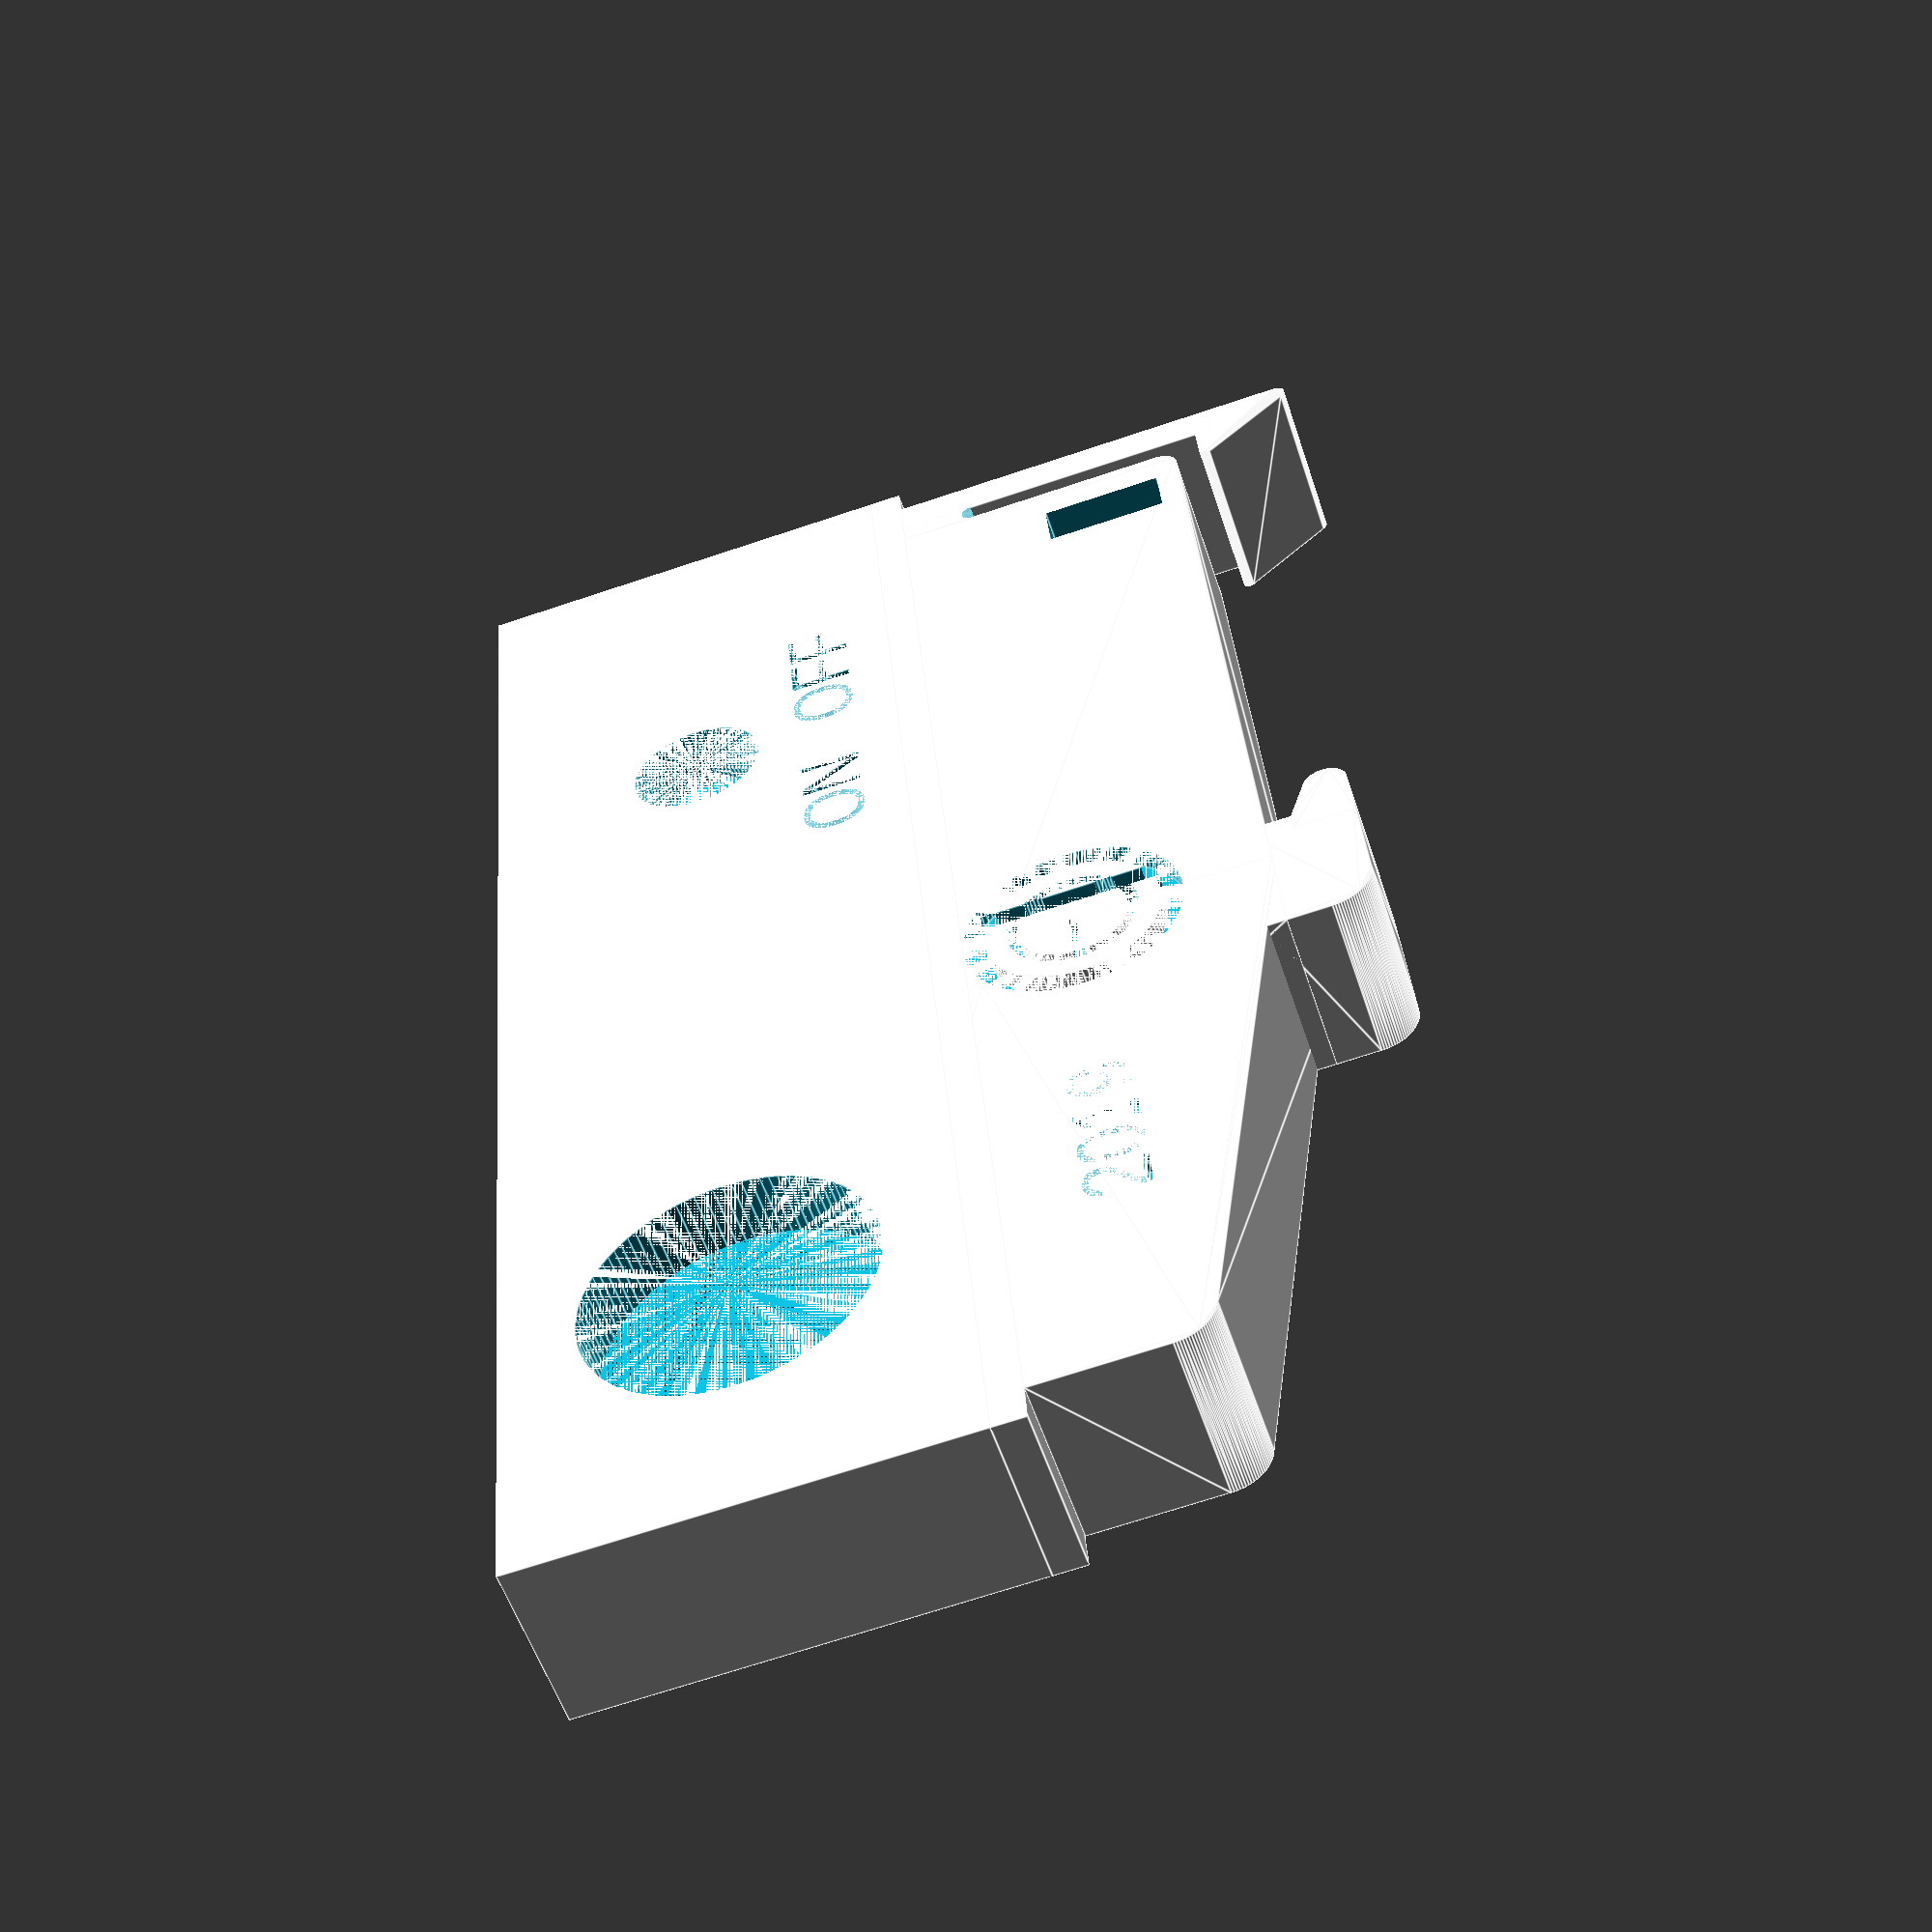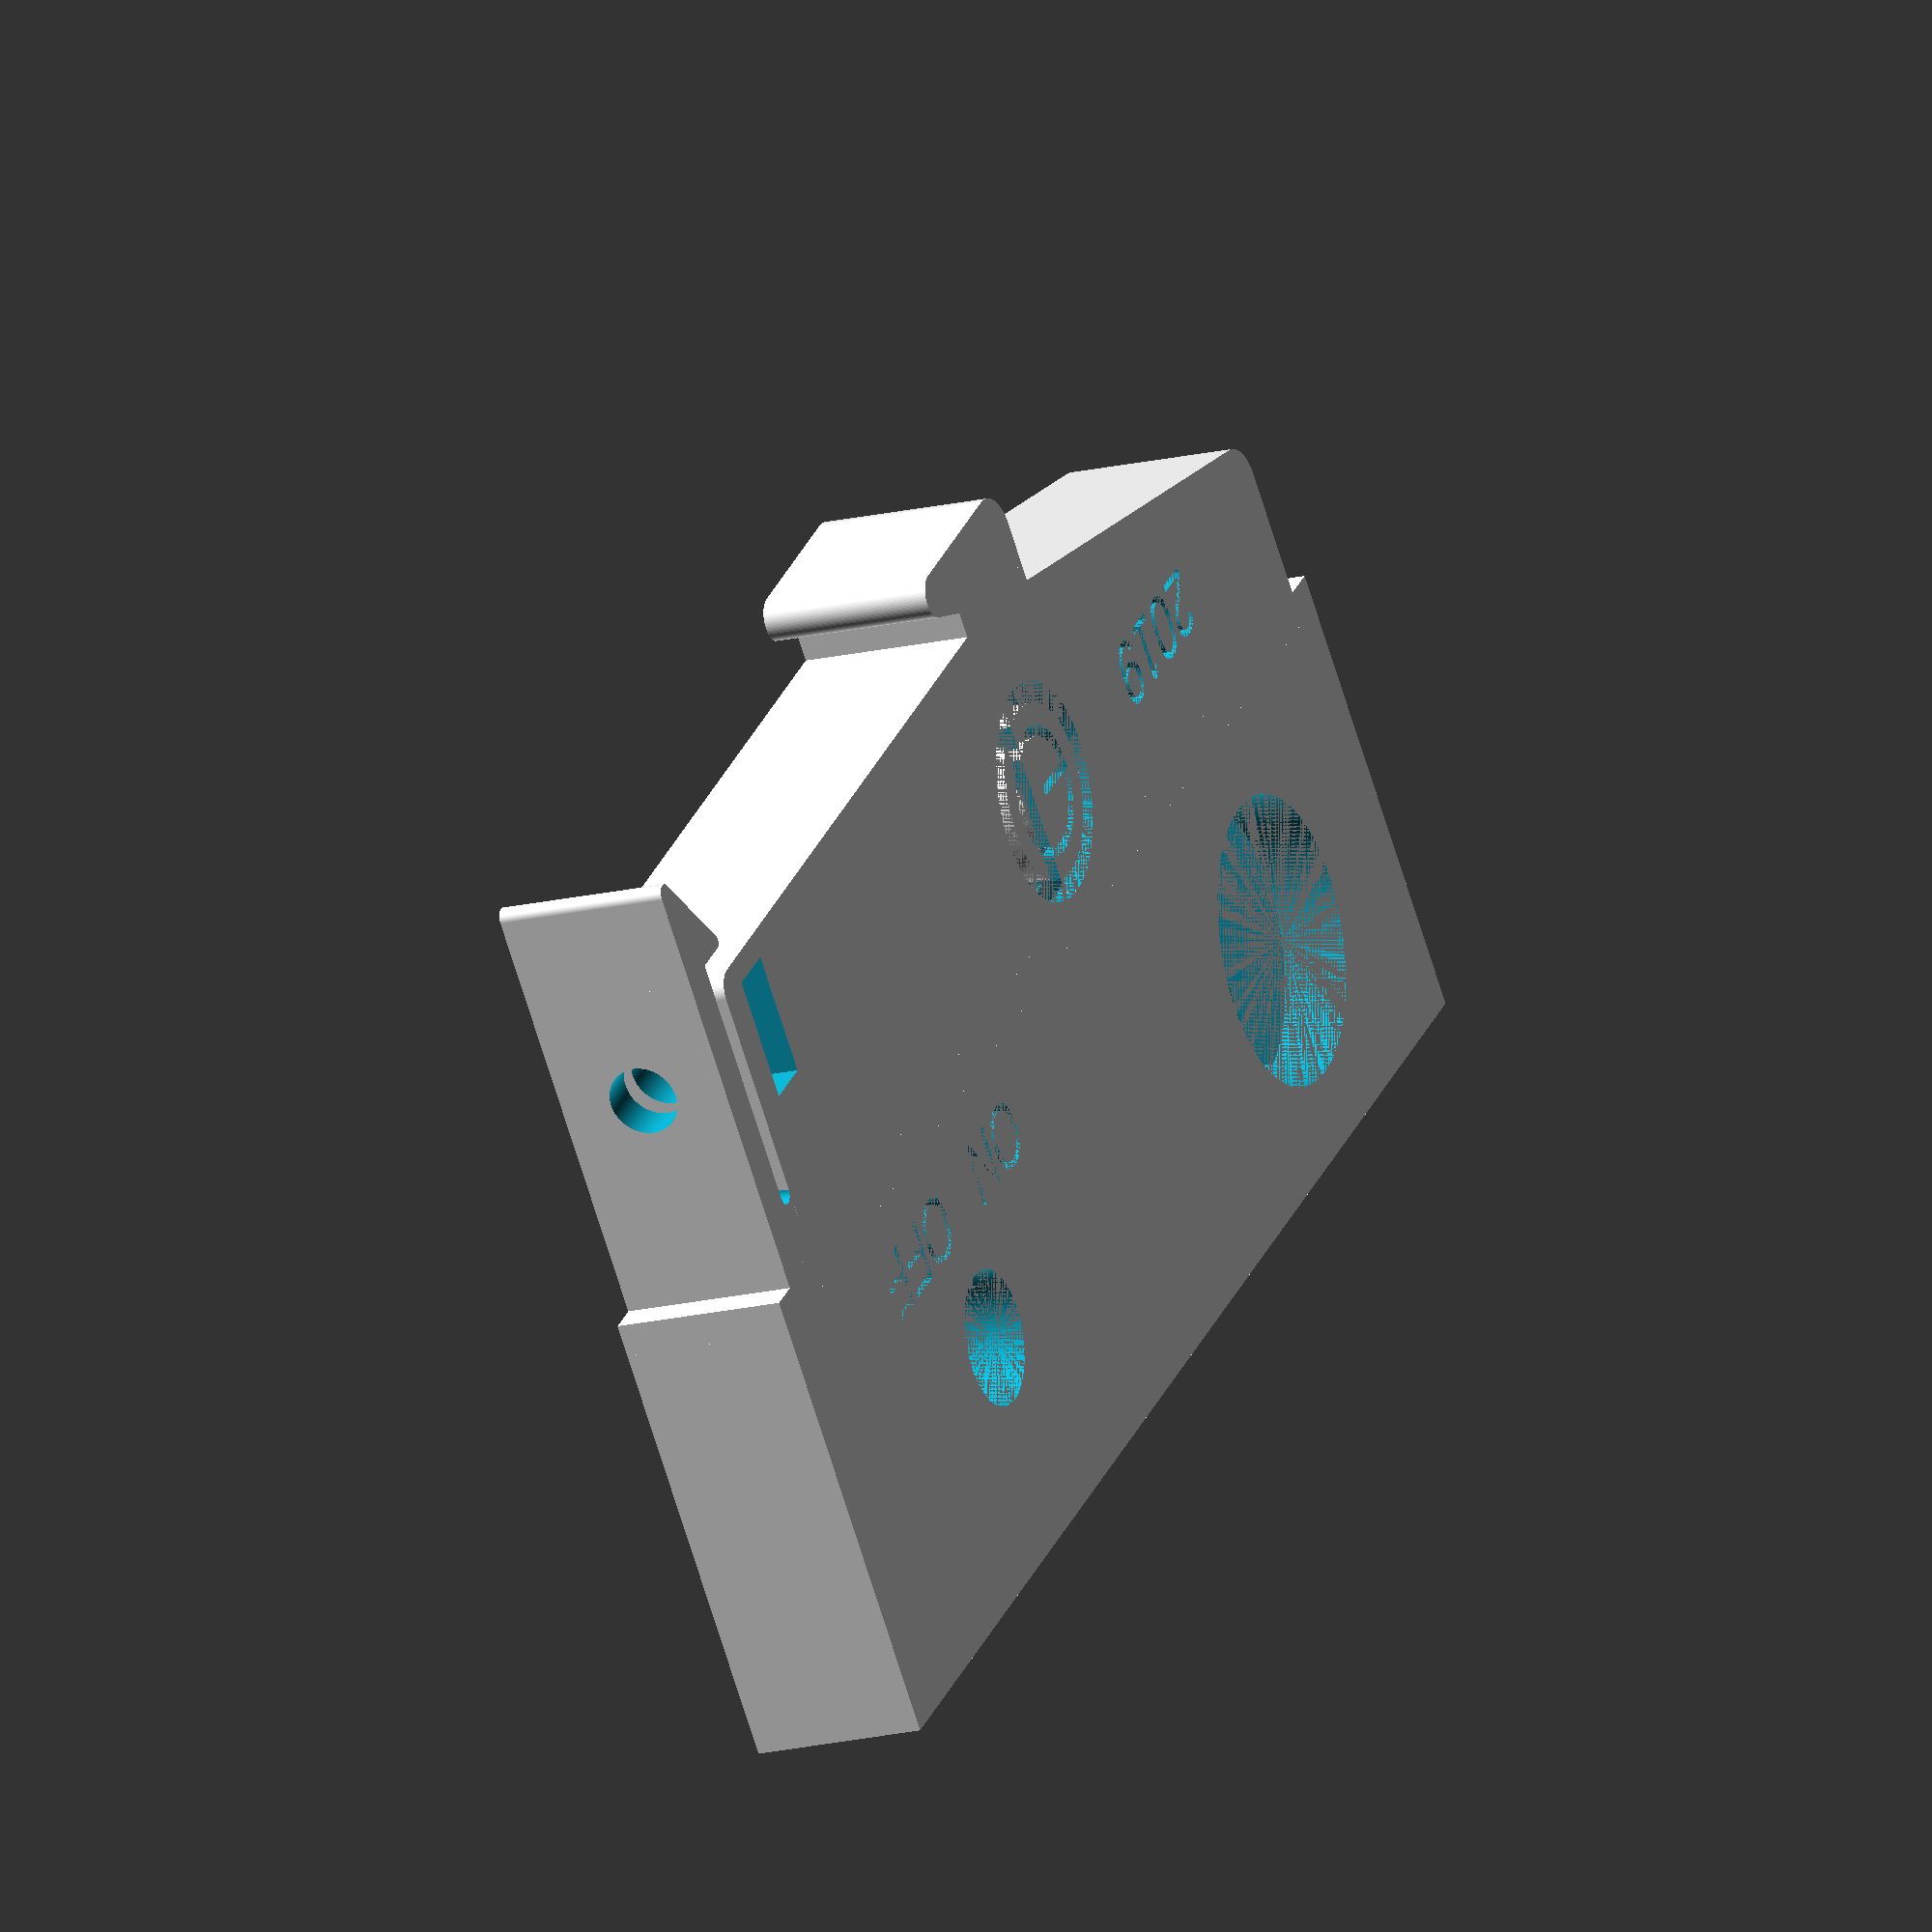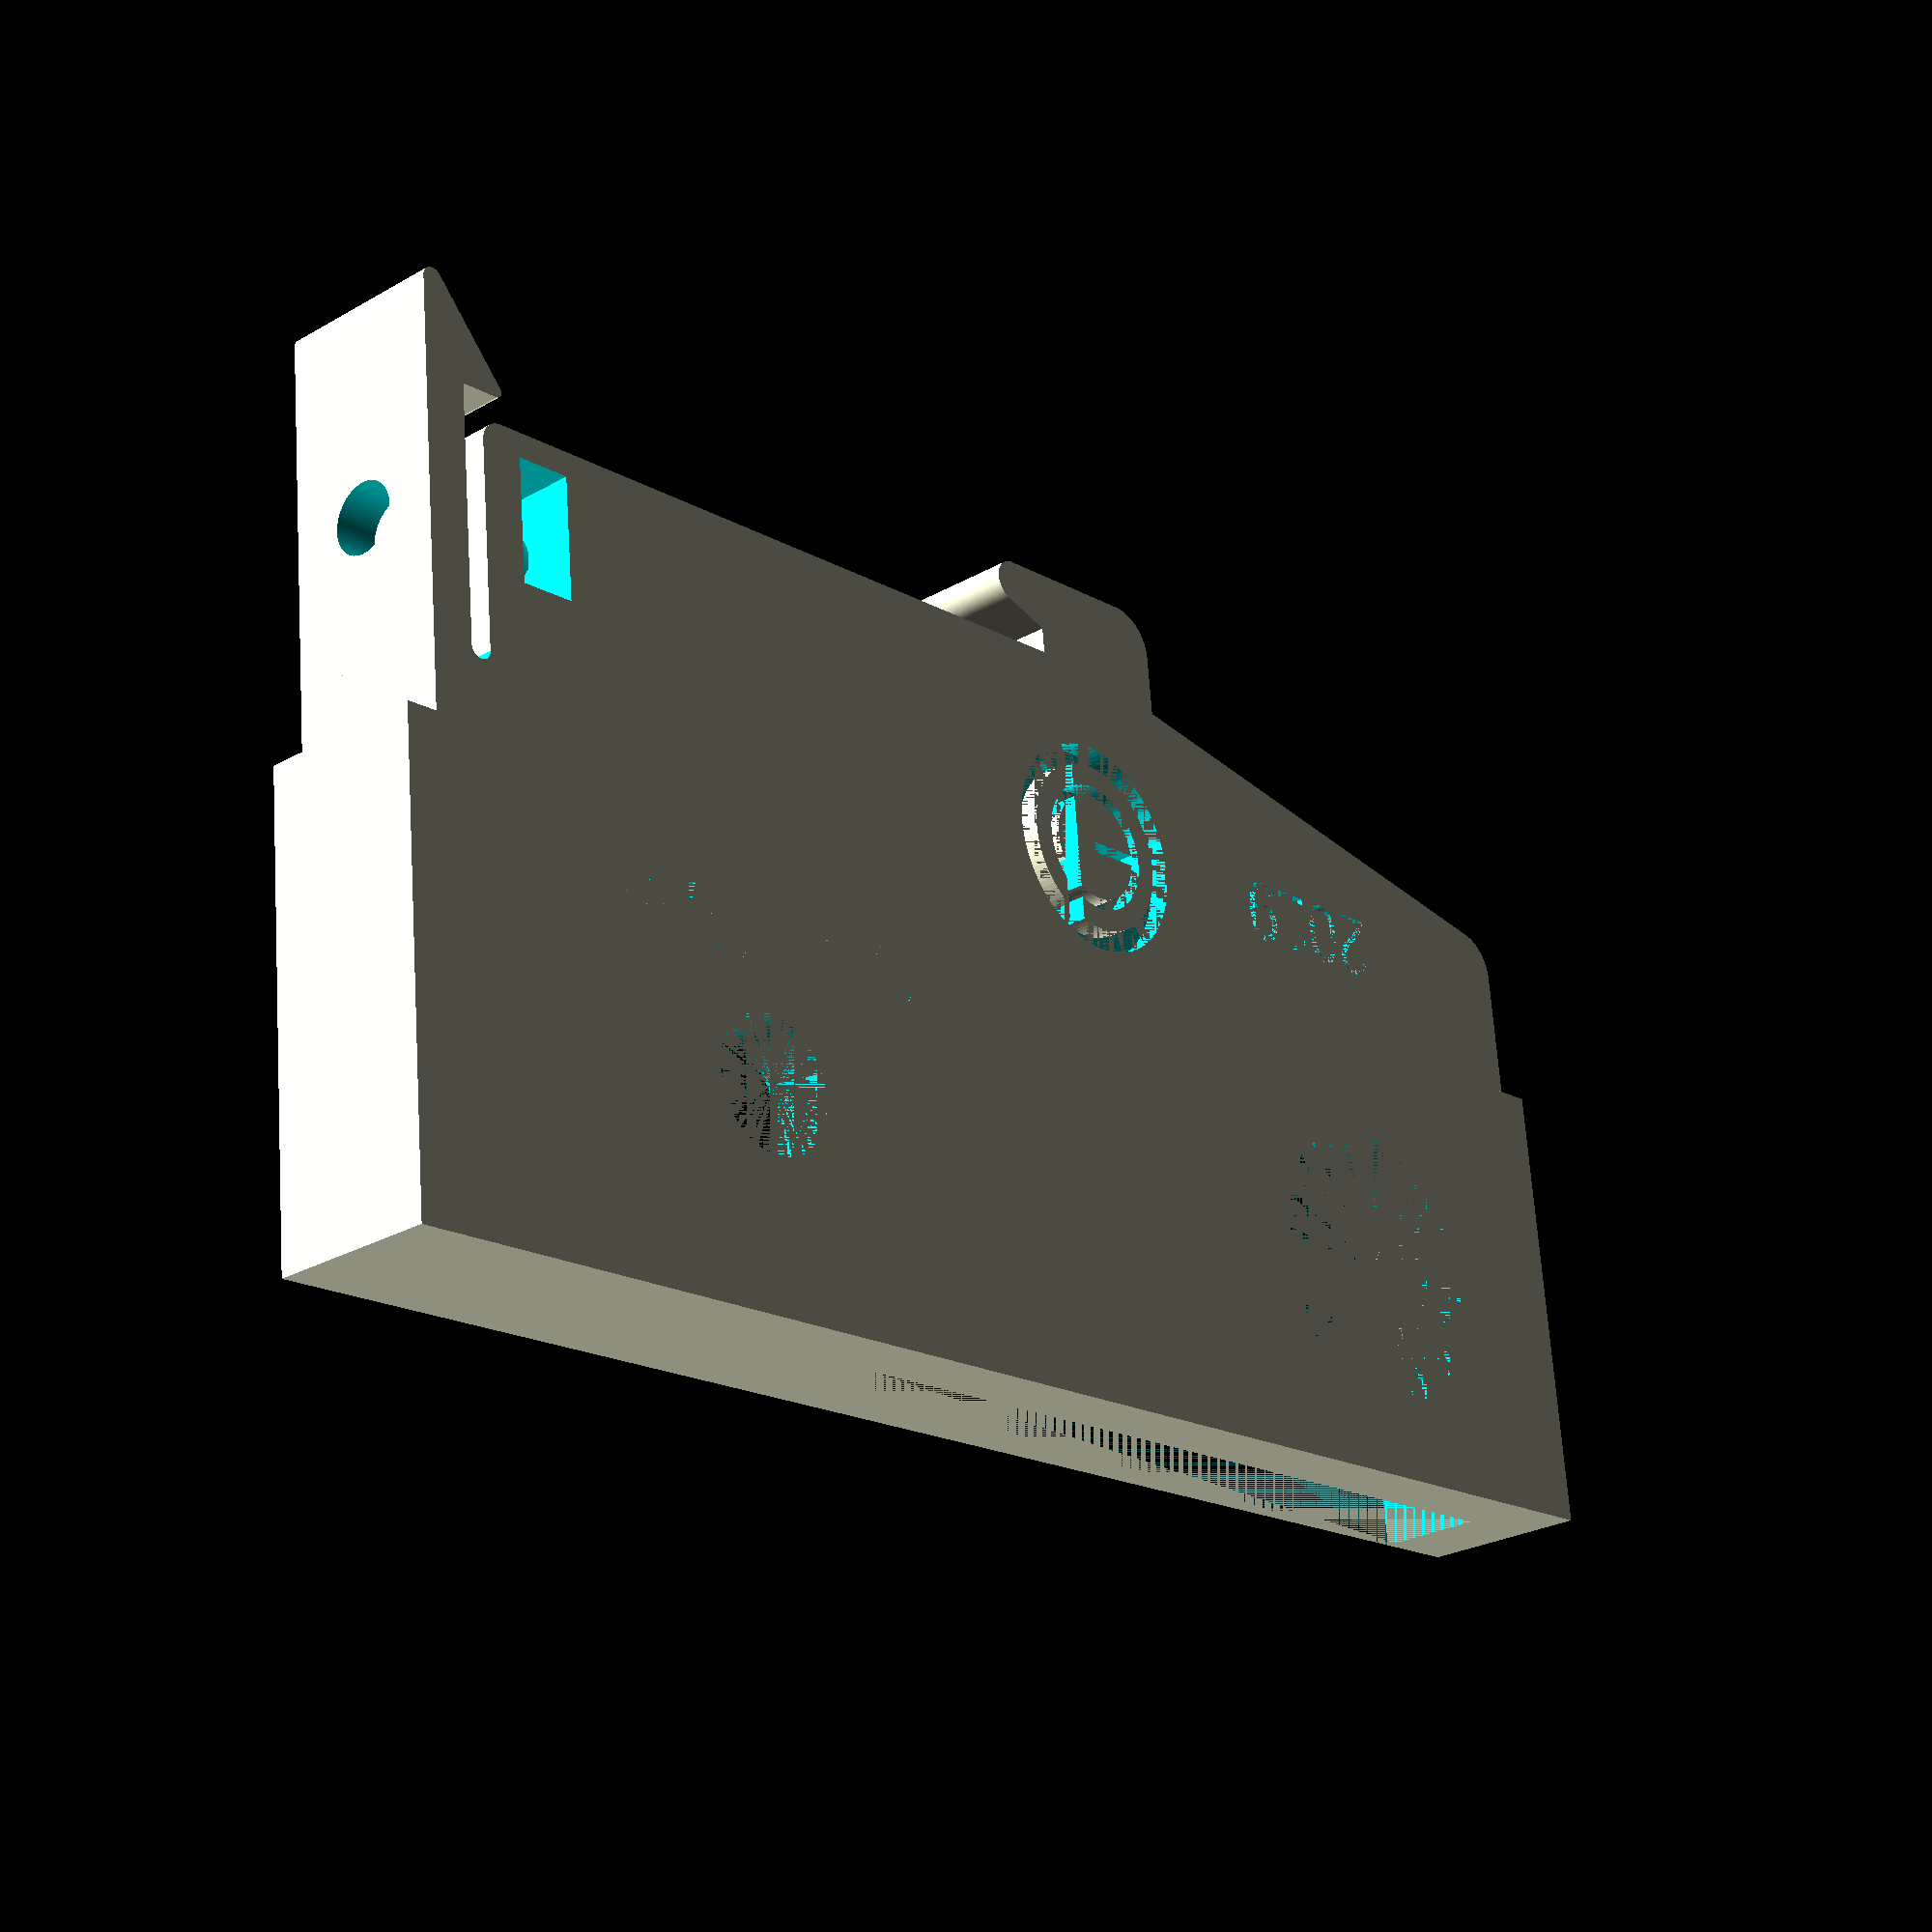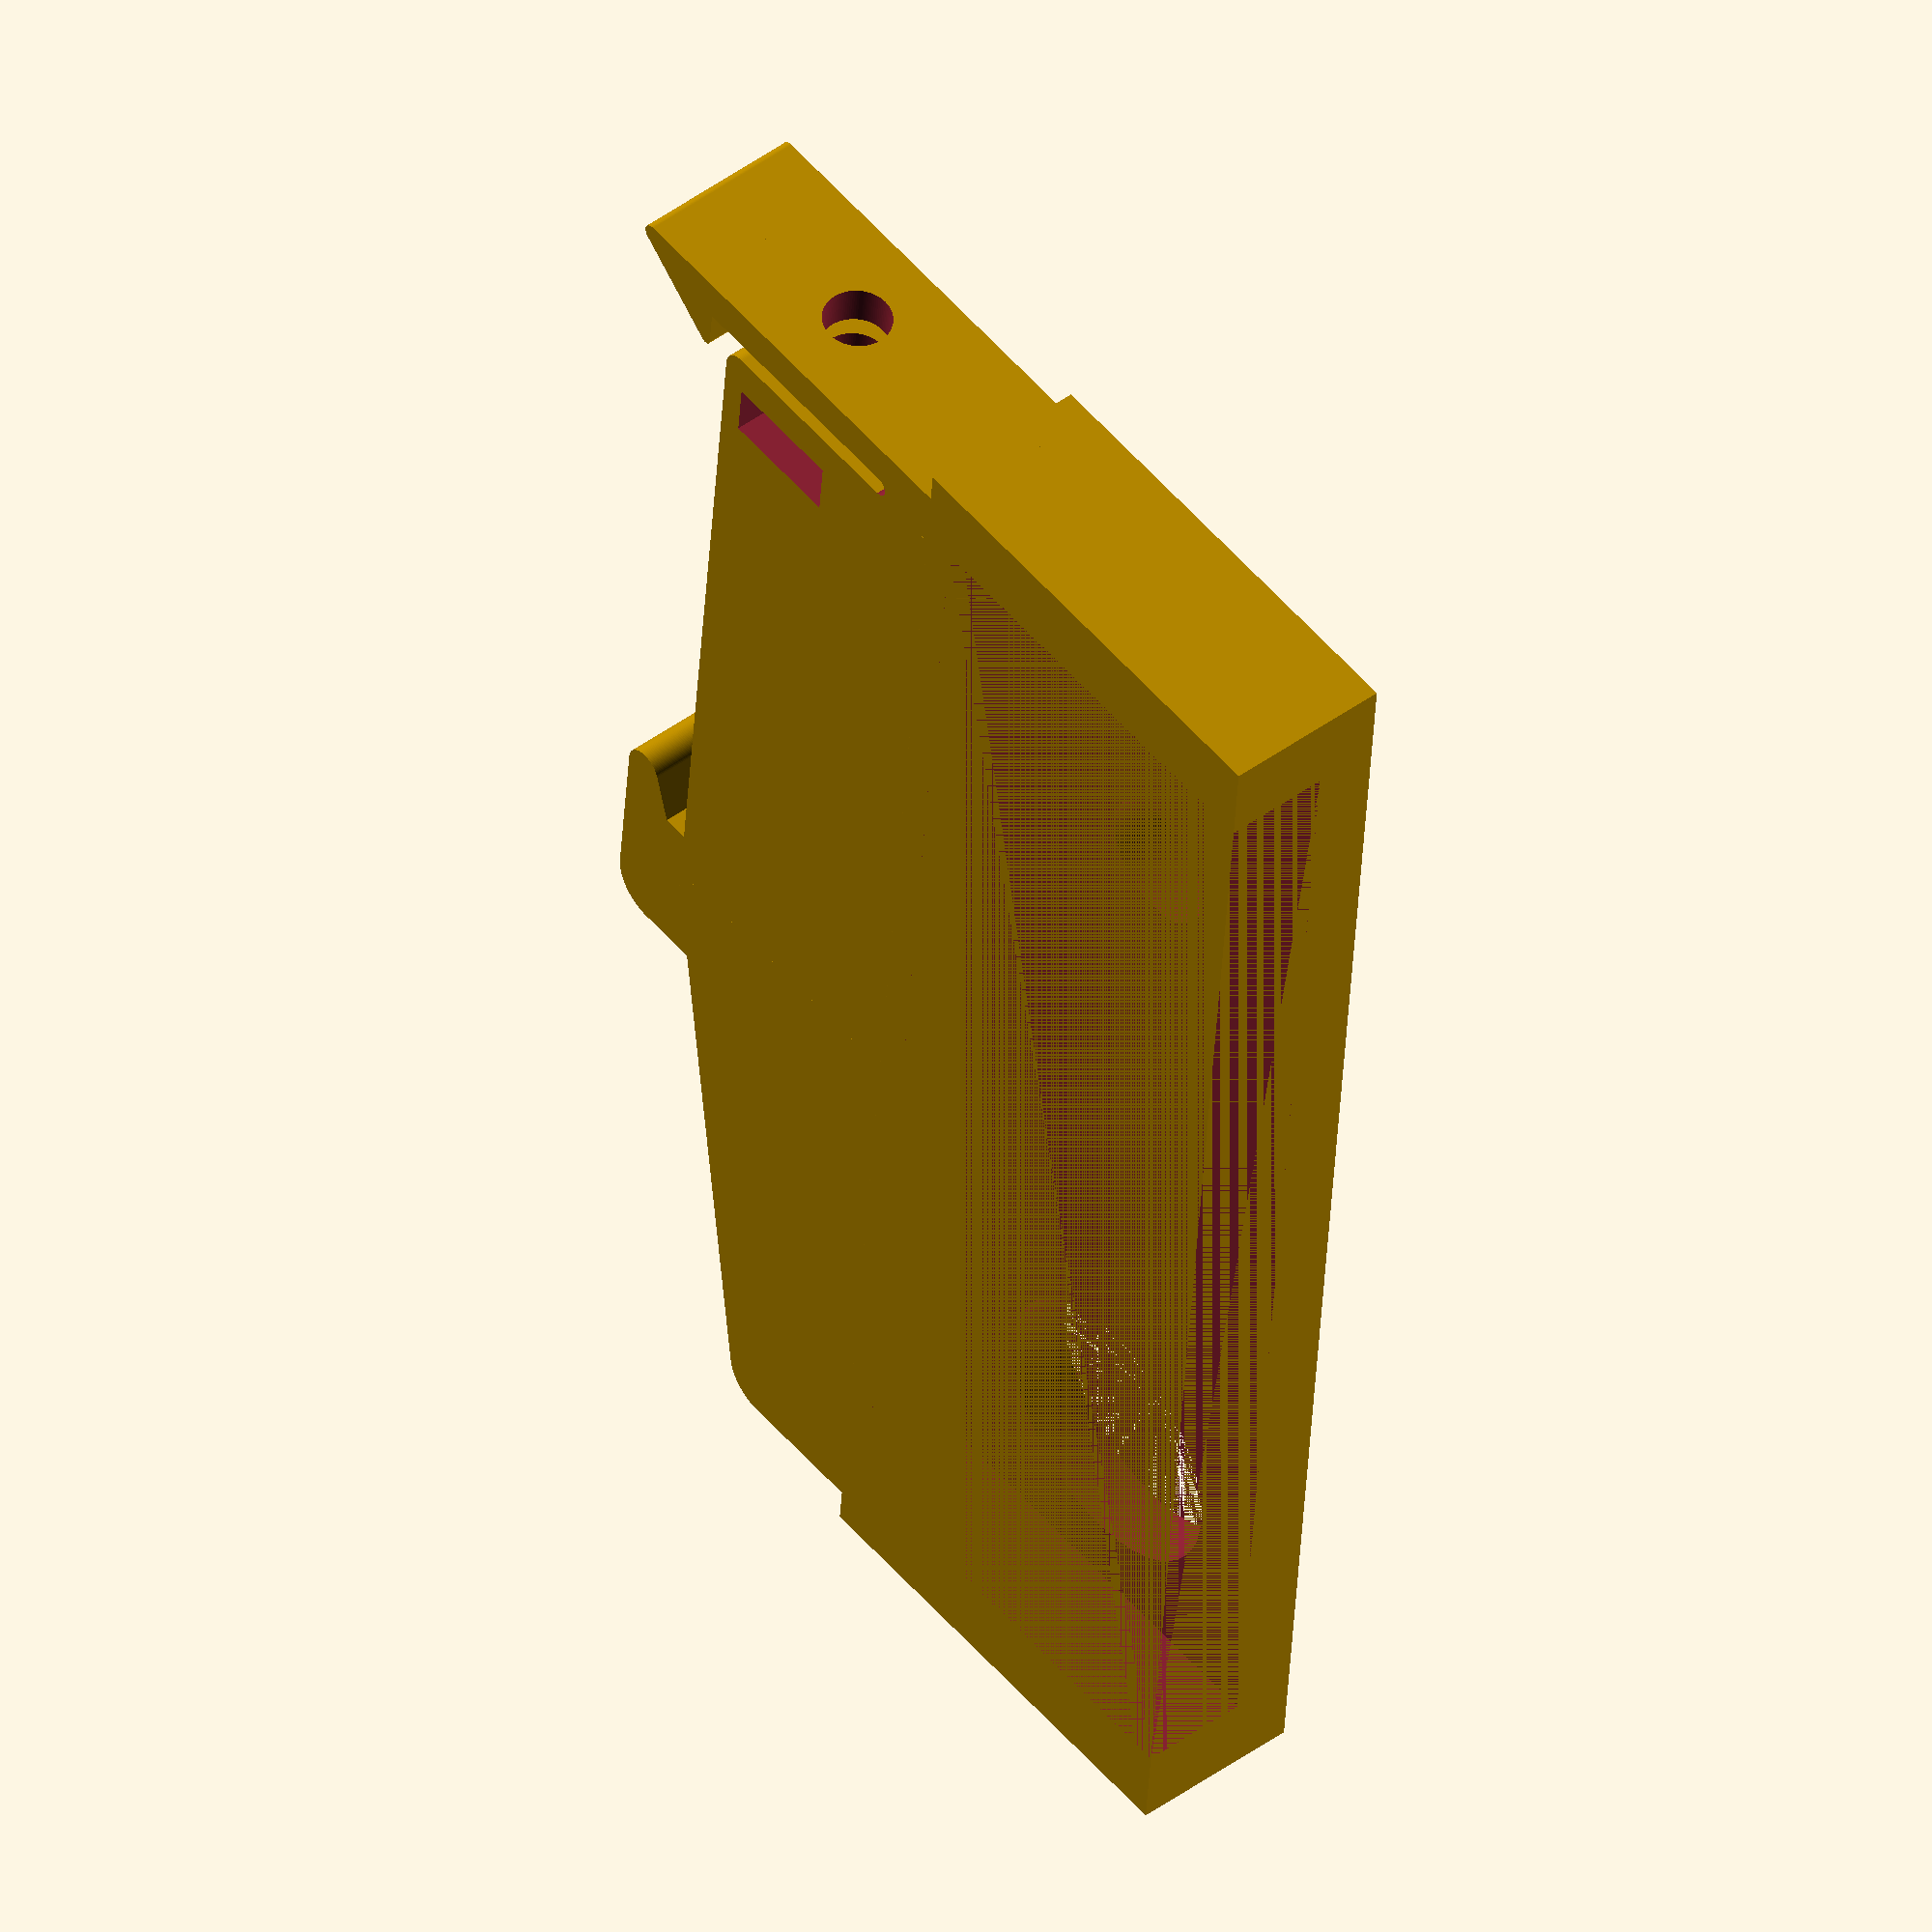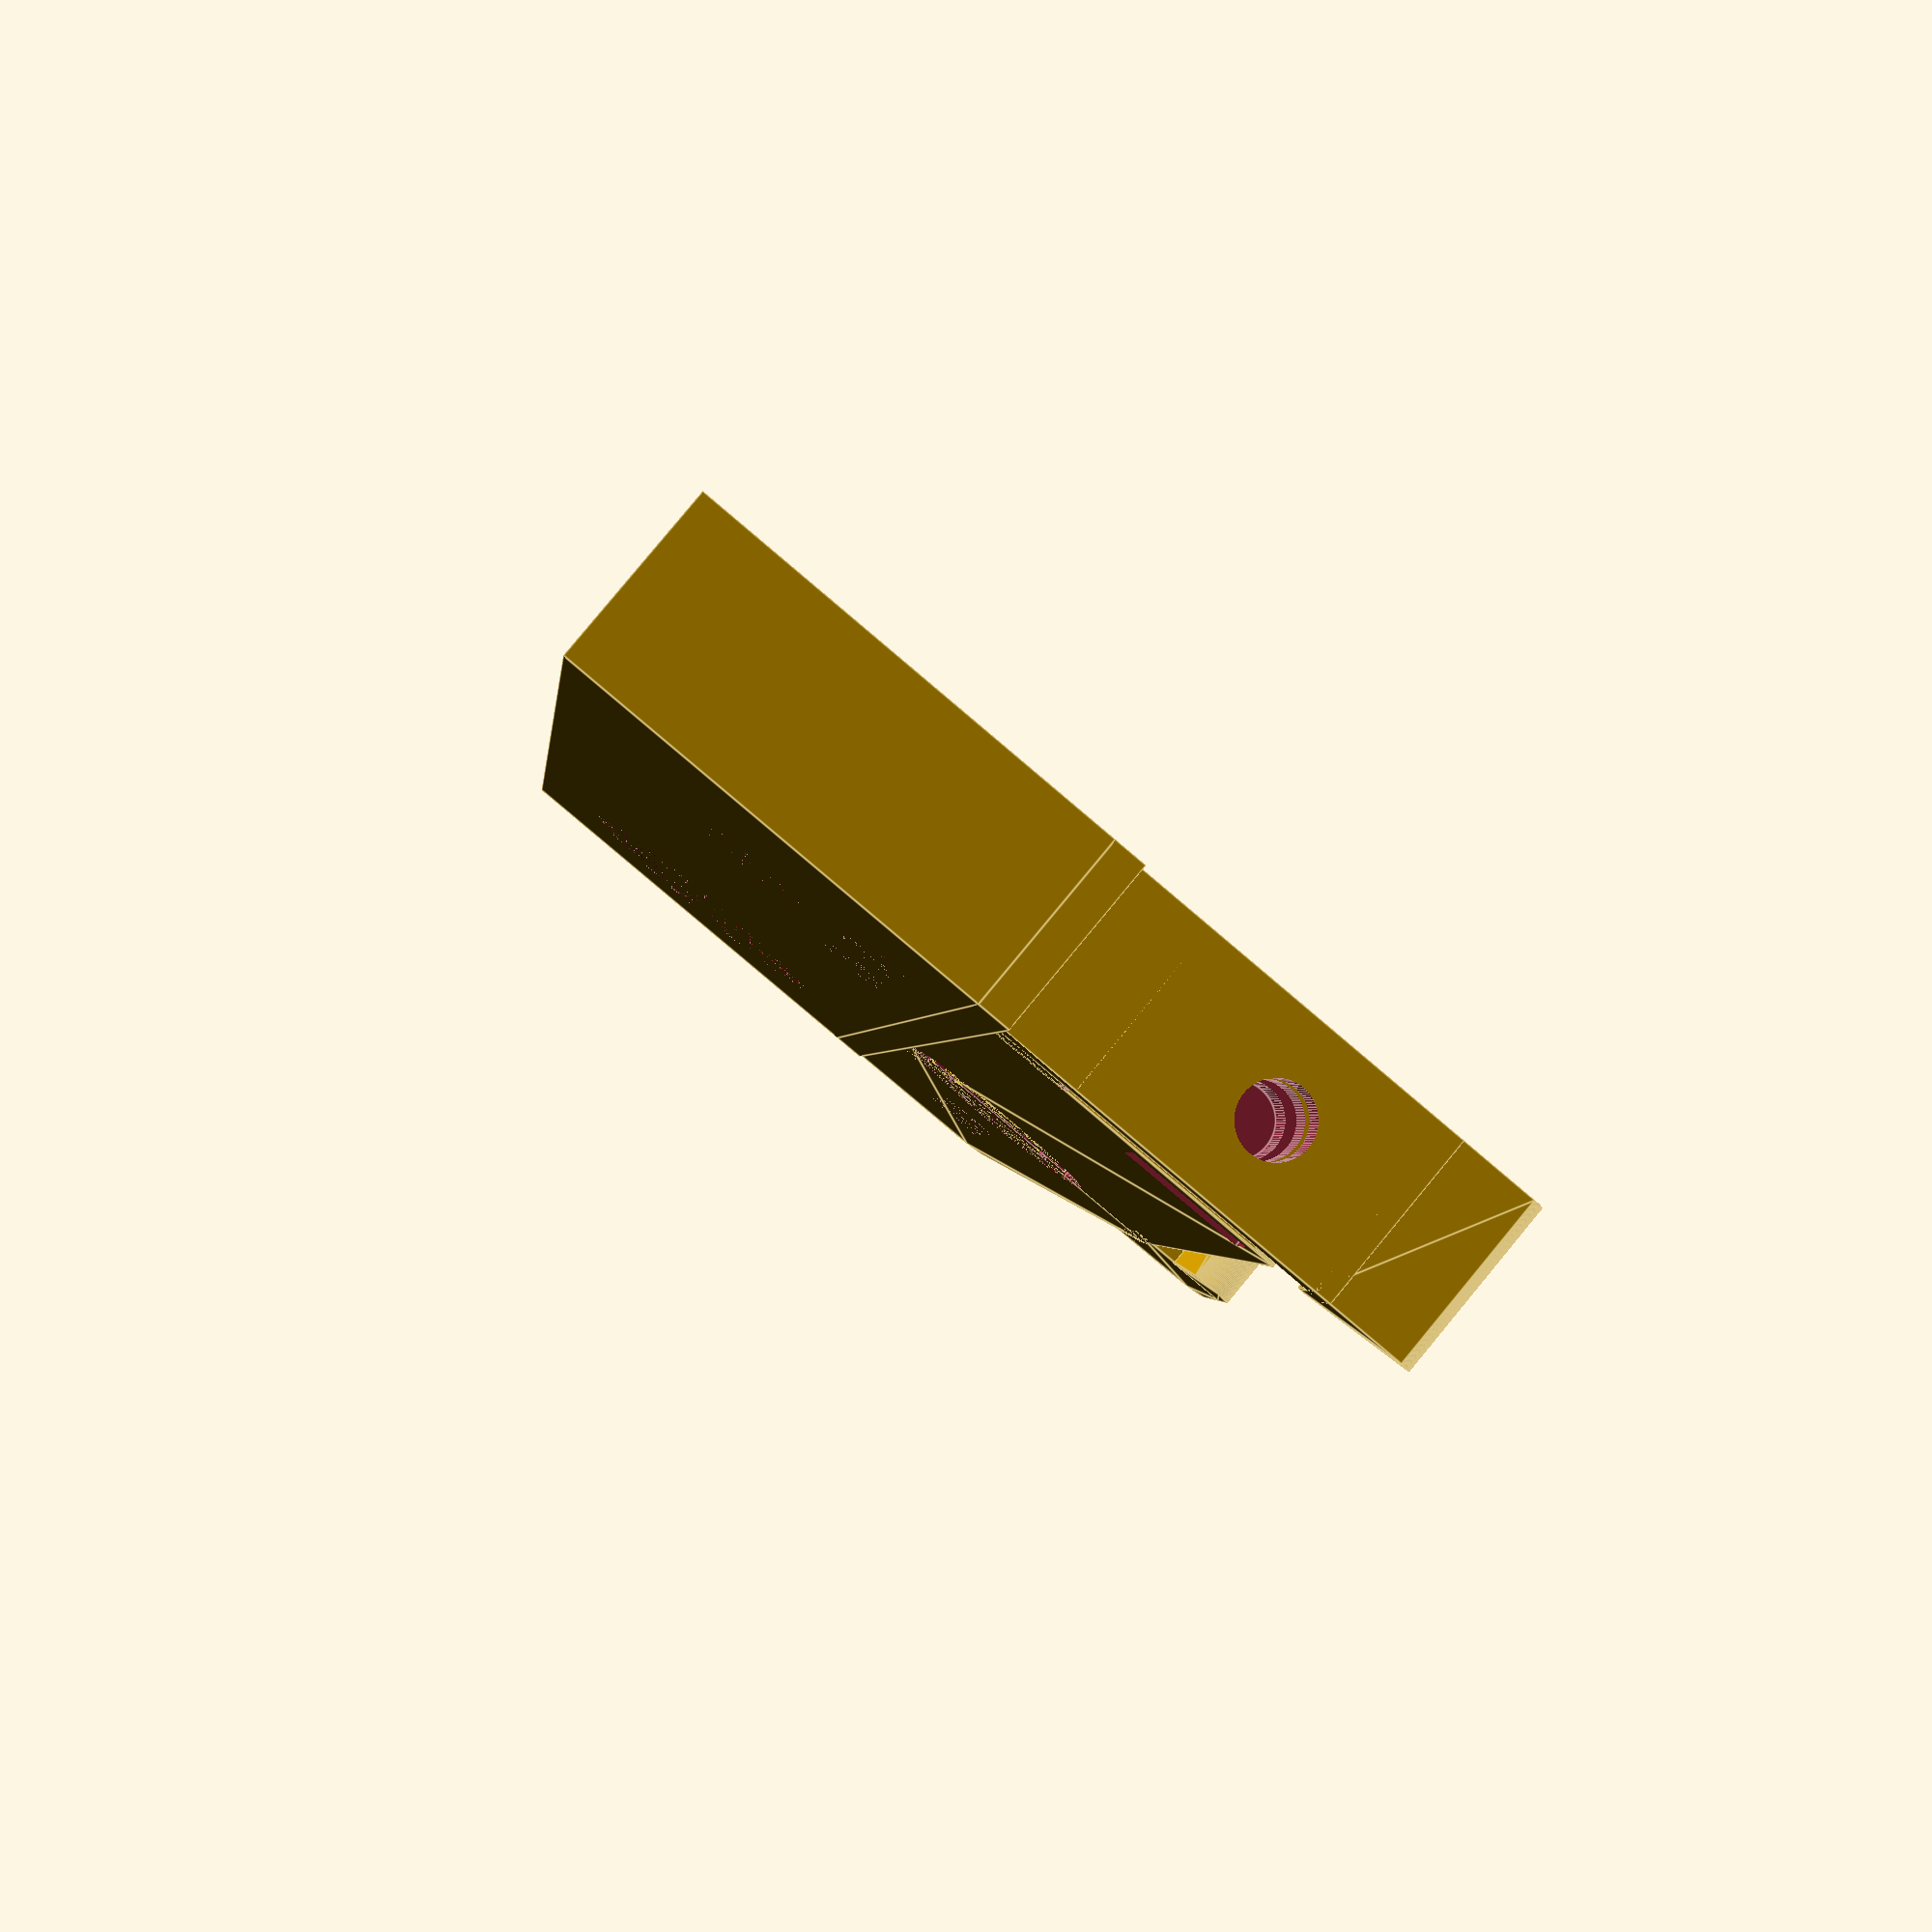
<openscad>
//************************************************************
//  title: Universal_Left_DIN_PCB_tray
//  author: Erwin Casier
//  version: 1.0
//
//
//  The PCB TRAY SUPPORT section is based on
//  the original design off OK1HRA
//  URL: http://remoteqth.com/3d-din-rail-mount-clip.php

//***********************  PCB Input Parameters **************
pcb_thickness = 1.6;           // thickness of the pcb
pcb_height = 70;               // height of the pcb
pcb_offset = 0; // (pcb_height/2)-35 = center
pcb_gap = 20;                  //Gap between PCB and bottom
pcb_tol = 0.2;                  // pcb tolerance
width = 8;                      // width off the support tray

//***********************  Default is M3x8 lock_screw_length = 8;  *******
lock_screw_length = 8; 
lock_screw_thread_diameter = 3.2;
lock_nut_height = 2.6;
r_lock_screw = lock_screw_thread_diameter / 2;

$fn=100;

scale = 1;

//************************************************************

Universal_DIN_PCB_Tray();

module Universal_DIN_PCB_Tray(){
    
//***********************  PCB TRAY  *************************
    
    translate([-1.5,-1.5,0])
        cube([1.5,(1.5+pcb_height+pcb_tol+1.5),width],false);
    
        difference() {
            translate([-(1.5+pcb_gap),-1.5,0])
                cube([pcb_gap,(1.5+pcb_height+pcb_tol+1.5),width],false);
            
            translate([-(1.5+pcb_gap),2.5,3])
                cube([pcb_gap,(pcb_height+pcb_tol-5),(width-3)],false);
            
            translate([-11.5,58,0])
                cylinder(h=5, r1=6.6, r2=6.6, center=false);
            
            translate([-11.5,18,0])
                cylinder(h=5, r1=3.1, r2=3.1, center=false);
            
            translate([-5,27,0]) rotate([0,0,90]) mirror([1,0,0])
                linear_extrude(height = 1)
                        text("ON   OFF",size = (3*scale),font = "Arial:style=Black",valign = "center");
        }
//        
//        difference() {
//            translate([-(1.5+pcb_gap+pcb_thickness+pcb_tol),-1.5,0])
//                cube([(pcb_thickness+pcb_tol),(1.5+pcb_height+pcb_tol+1.5),width],false);
//            
//            translate([-(1.5+pcb_gap+pcb_thickness+pcb_tol),0,1.5])
//                cube([(pcb_thickness+pcb_tol),(pcb_height+pcb_tol),(width-1.5)],false);
//        }
//        
//        difference() {
//            translate([-(1.5+pcb_gap+pcb_thickness+pcb_tol+1.5),-1.5,0])
//                cube([1.5,(1.5+pcb_height+pcb_tol+1.5),width],false);
//            
//            translate([-(1.5+pcb_gap+pcb_thickness+pcb_tol+1.5),1.5,3])
//                cube([1.5,(pcb_height+pcb_tol-3),(width-3)],false);
//            
//            translate([-(1.5+pcb_gap+pcb_thickness+pcb_tol+1.5),48,0])
//                cube([1.5,14,(width)],false);
//            
//        }
    
//***********************  PCB TRAY SUPPORT *****************
    
     difference() {
         union() {
         translate([0,pcb_offset,0]) {
             difference() {
                union() {
                    hull() {
                        translate([15+1,45-2,0]) {
                            cylinder(h=width, r=2, center=false);}
        
                        translate([12+1,37.5,0]) {
                            cube([5,1,width], center=false);}
        
                        translate([12+1,45-1,0]) {
                            cube([1,1,width], center=false);}
                    }
        
                    hull() {
                        translate([16+1,35.7,0]) {
                            cylinder(h=width, r=1, center=false);}
        
                        translate([14.2+1,37.5,0]) {
                            cube([2.8,1,width], center=false);}
                    }
        
                    hull() {
                        translate([18.5+1,0.5,0]) {
                            cylinder(h=width, r=0.5, center=false);}
                        translate([14.5+1,3.8,0]) {
                            cylinder(h=width, r=0.3, center=false);}
                        translate([14.2+1,0,0]) {
                            cube([1,1,width], center=false);}
                    }
        
                    cube([3.5,4,width], center=false);
                    cube([15+1,2,width], center=false);
        
                    hull() {
                        translate([12+1,4,0]) {
                            cylinder(h=width, r=1, center=false);}
        
                        translate([0,3,0]) {
                            cube([1,1,width], center=false);}
        
                        translate([0,45-1,0]) {
                            cube([13+1,1,width], center=false);}
                    }
        
                    hull() {
                    translate([0,40,0]) {
                        cube([14,1,width], center=false);}
        
                    translate([0,50+16,0]) {
                        cube([4,4,width], center=false);}
        
                    translate([6,50+18,0]) {
                        cylinder(h=width, r=2, center=false);}
                    }
        
                }
                // Clip fillet
                translate([3.5,2.5,-1]) {
                    cylinder(h=width+2, r=0.5, center=false);}
                
                // Lock Screw and Nut
                translate([10,-1,width/2]) rotate([-90,0,0]){
                    cylinder(h=lock_screw_length+3, r=r_lock_screw, center=false);}
        
                translate([6.15+1,5,-1]) {
                    cube([5.7,lock_nut_height,width+2], center=false);}
        
           }
       }
       }
 
       //***********************  LOGO  *****************


        union() {
         translate([5,40,0]) rotate([0,0,90]){
             mirror([1,0,0]) {
                difference() {
                    cylinder(h=2,d=10*scale,false,$fn=100);
                    
                    cylinder(h=2,d=8*scale,false,$fn=100);
                }
                
                difference() {
                    cylinder(h=2,d=6*scale,false,$fn=100);
                    
                    cylinder(h=2,d=5*scale,false,$fn=100);
                   
                }
                
                translate([-1.5*scale,0,.5])
                    cube([3*scale,.5*scale,1],true);
                 
            
                translate([1.2*scale,-4*scale,0])
                cube([1*scale,8*scale,2],false);
            }
                
            translate([20*scale,0,0]) 
                mirror([1,0,0]) {
                    linear_extrude(height = 1)
                        text("2019",size = (3*scale),font = "Arial:style=Black",valign = "center");
               }
               
        }
      }
    //*****************************************************

    }
}
</openscad>
<views>
elev=234.6 azim=4.7 roll=342.1 proj=p view=edges
elev=17.5 azim=312.4 roll=115.7 proj=o view=wireframe
elev=25.9 azim=275.7 roll=132.5 proj=p view=wireframe
elev=313.3 azim=185.1 roll=50.4 proj=o view=wireframe
elev=96.5 azim=352.7 roll=320.4 proj=p view=edges
</views>
